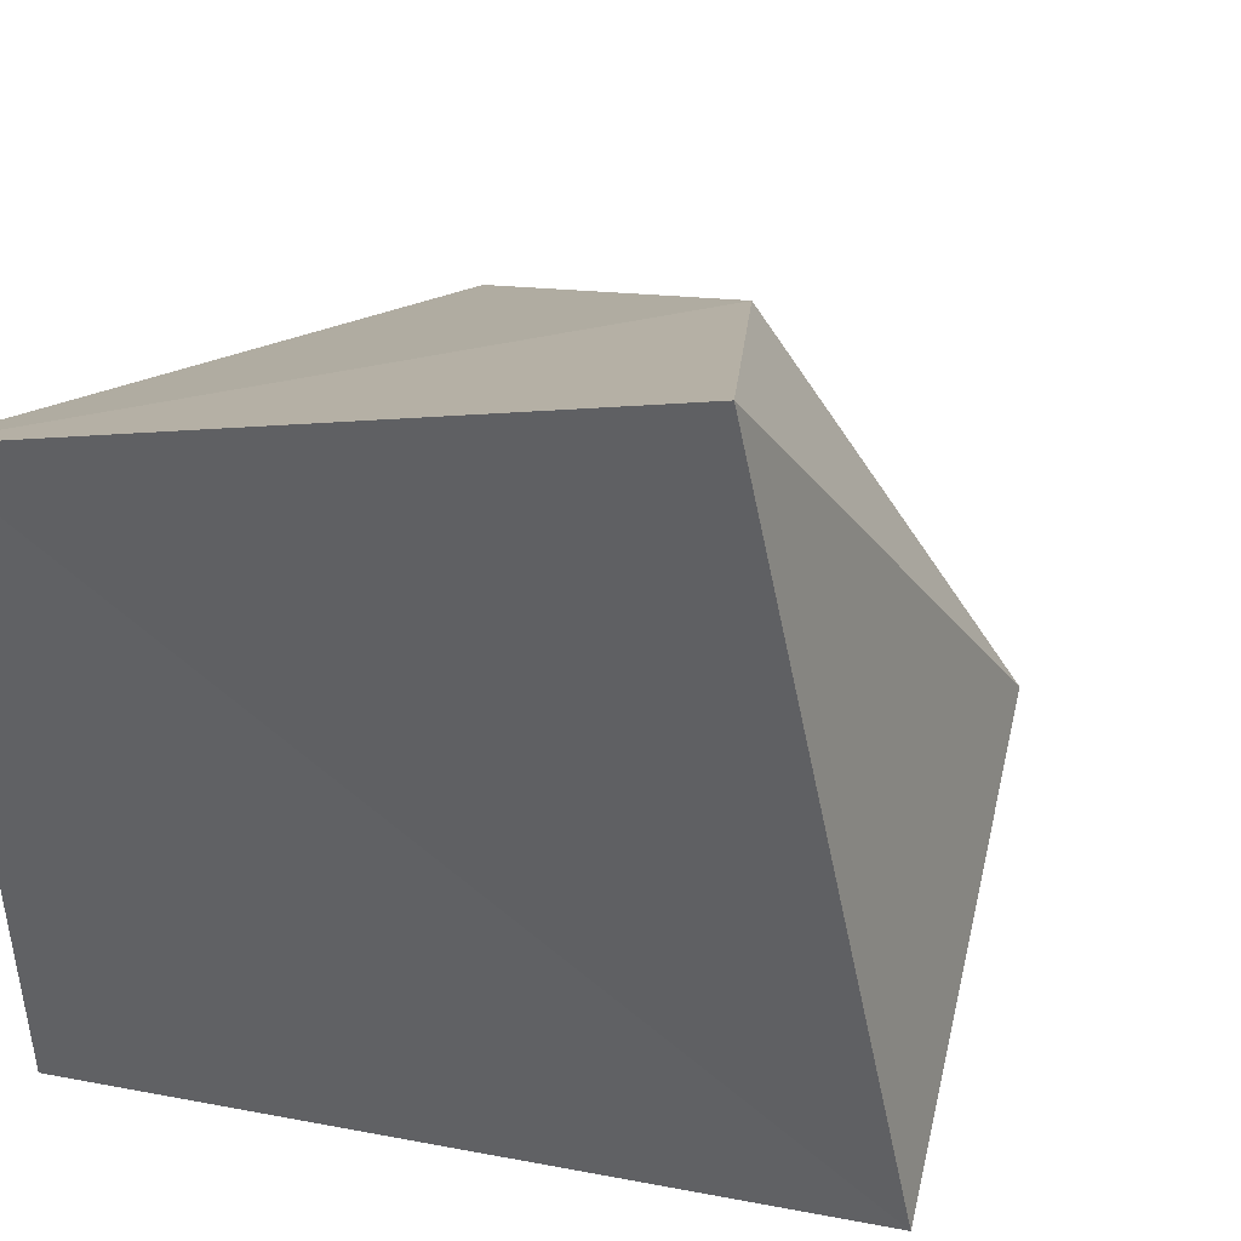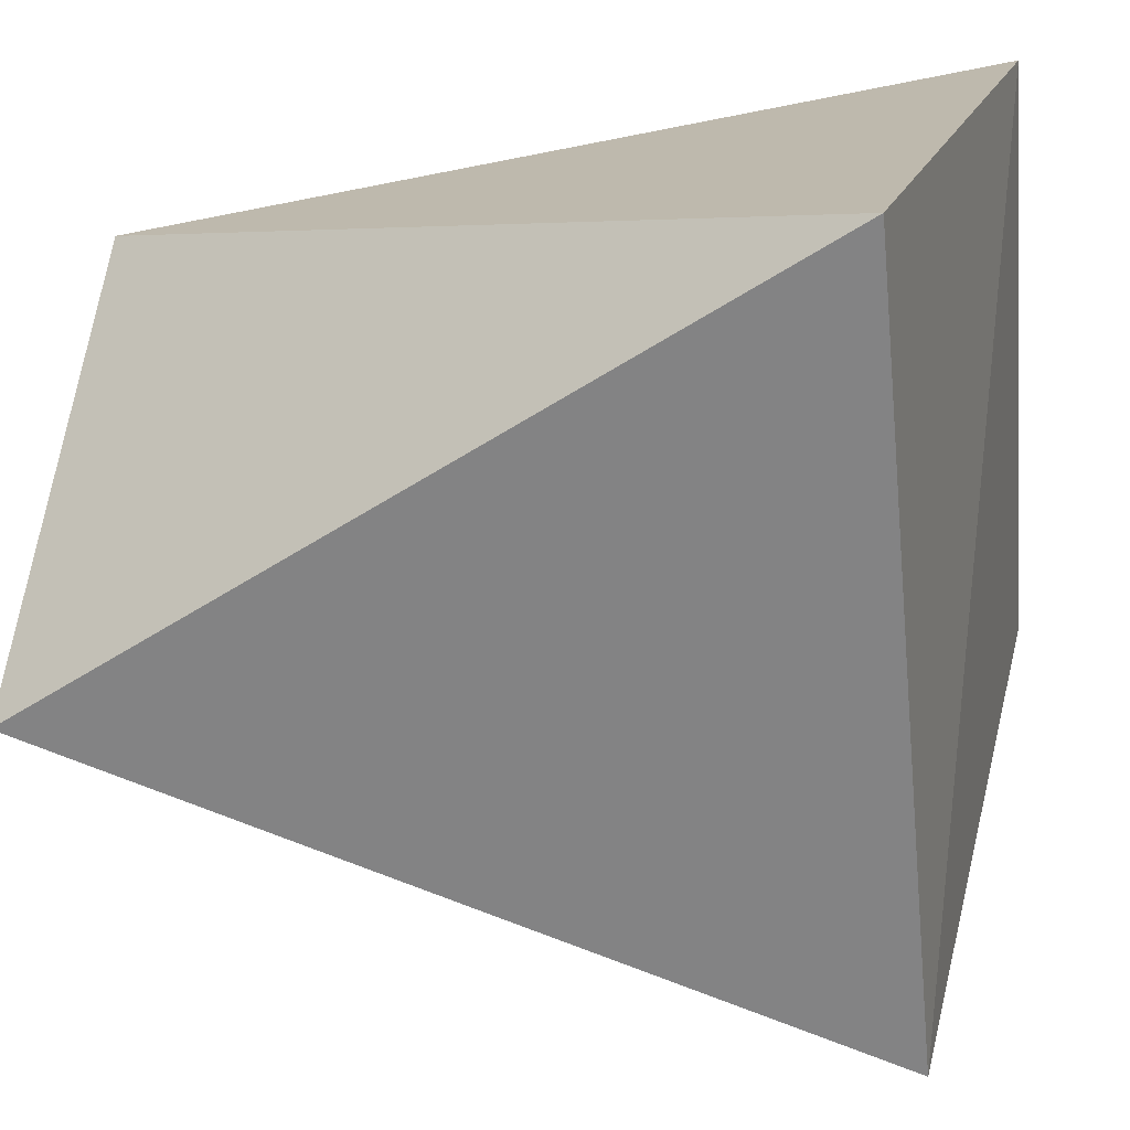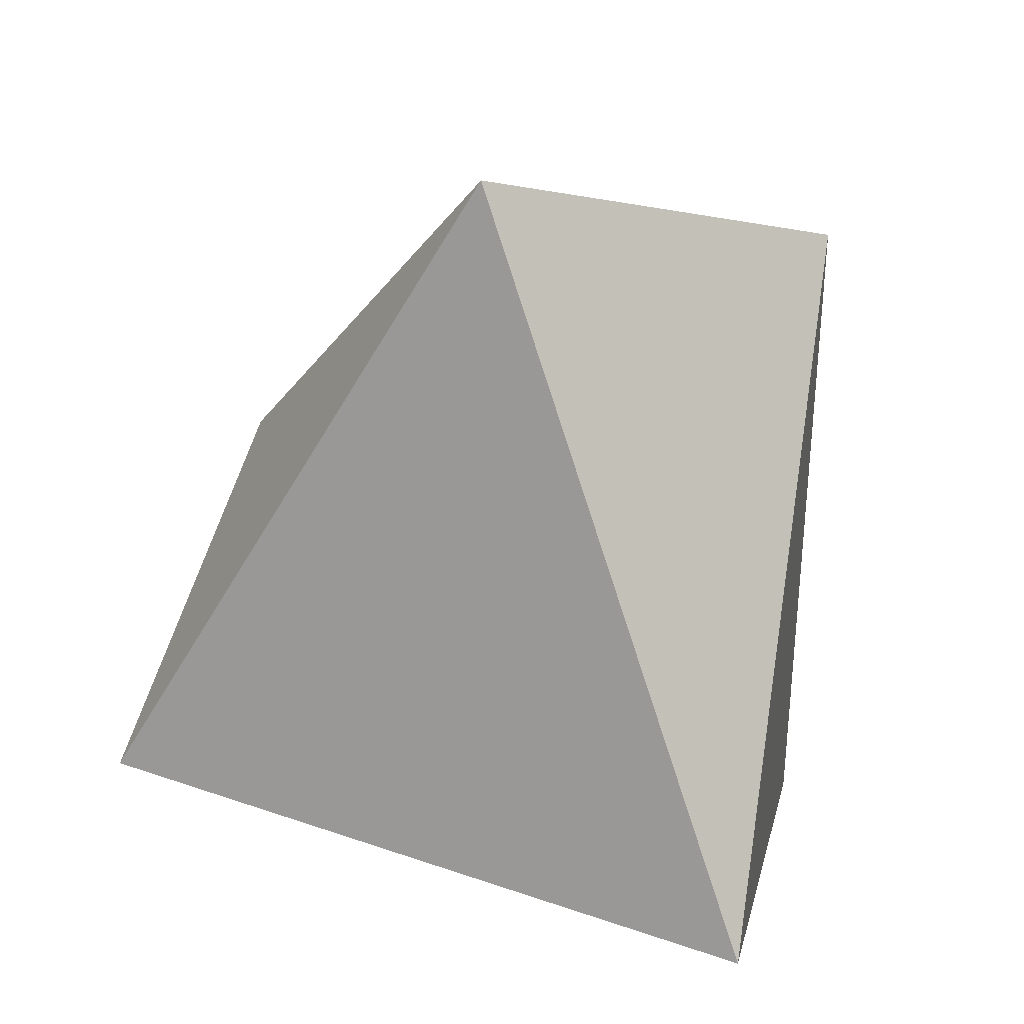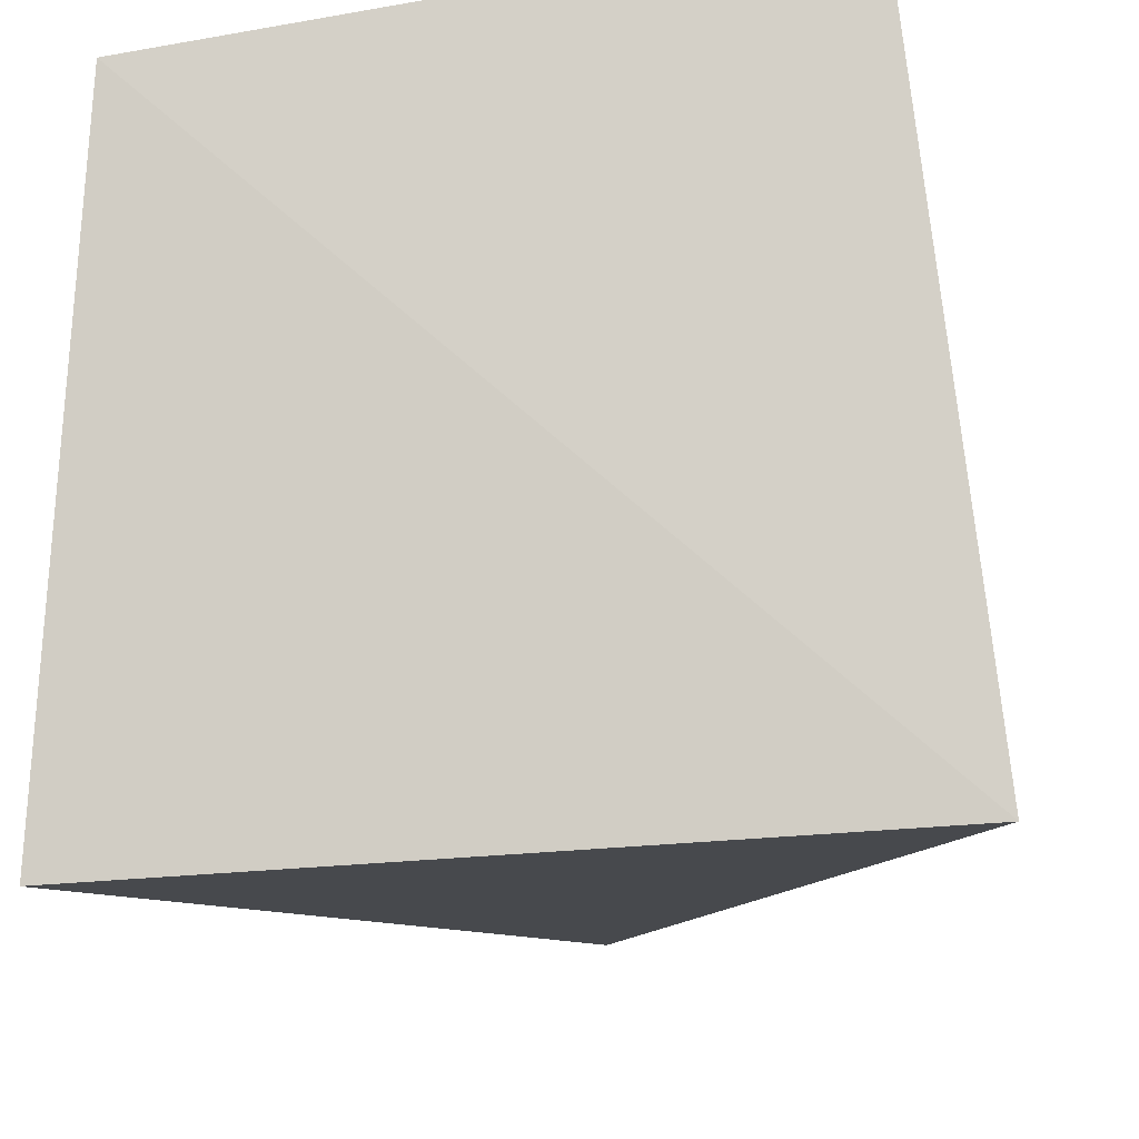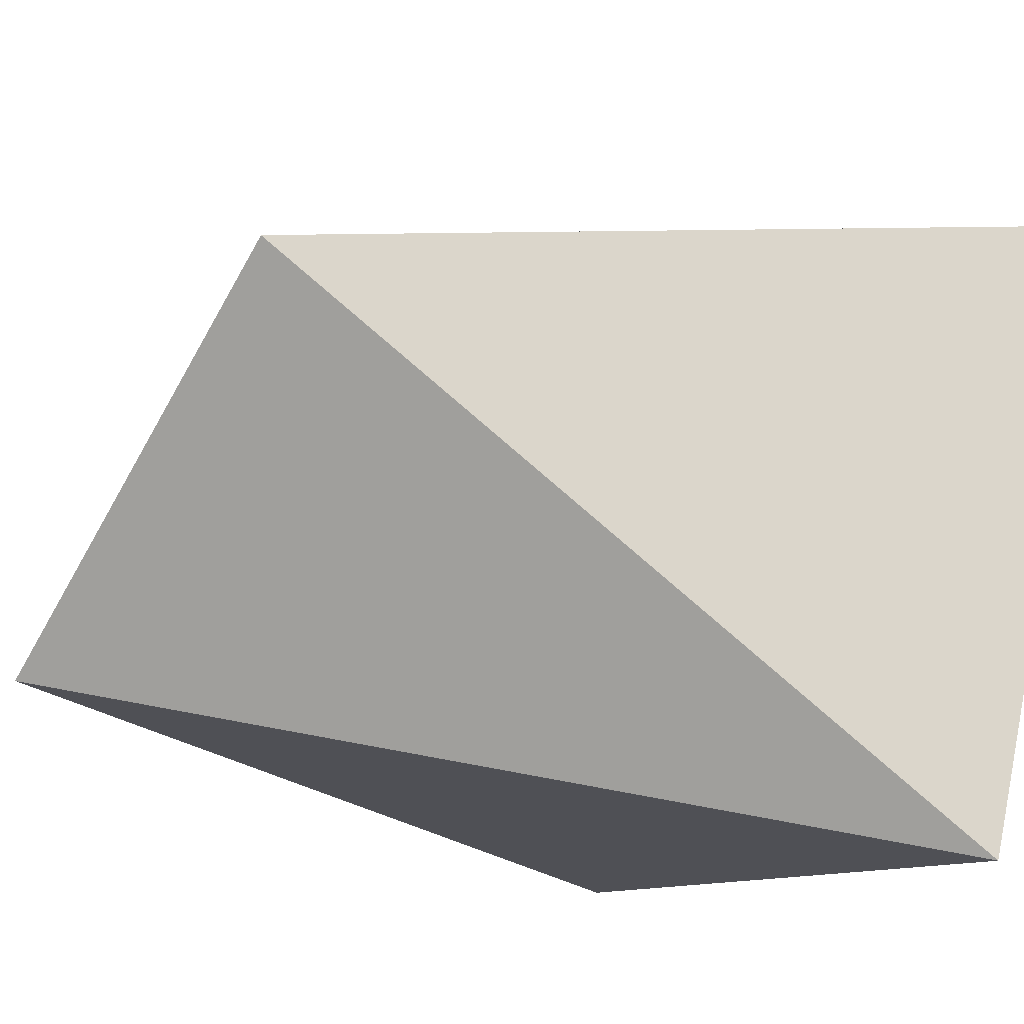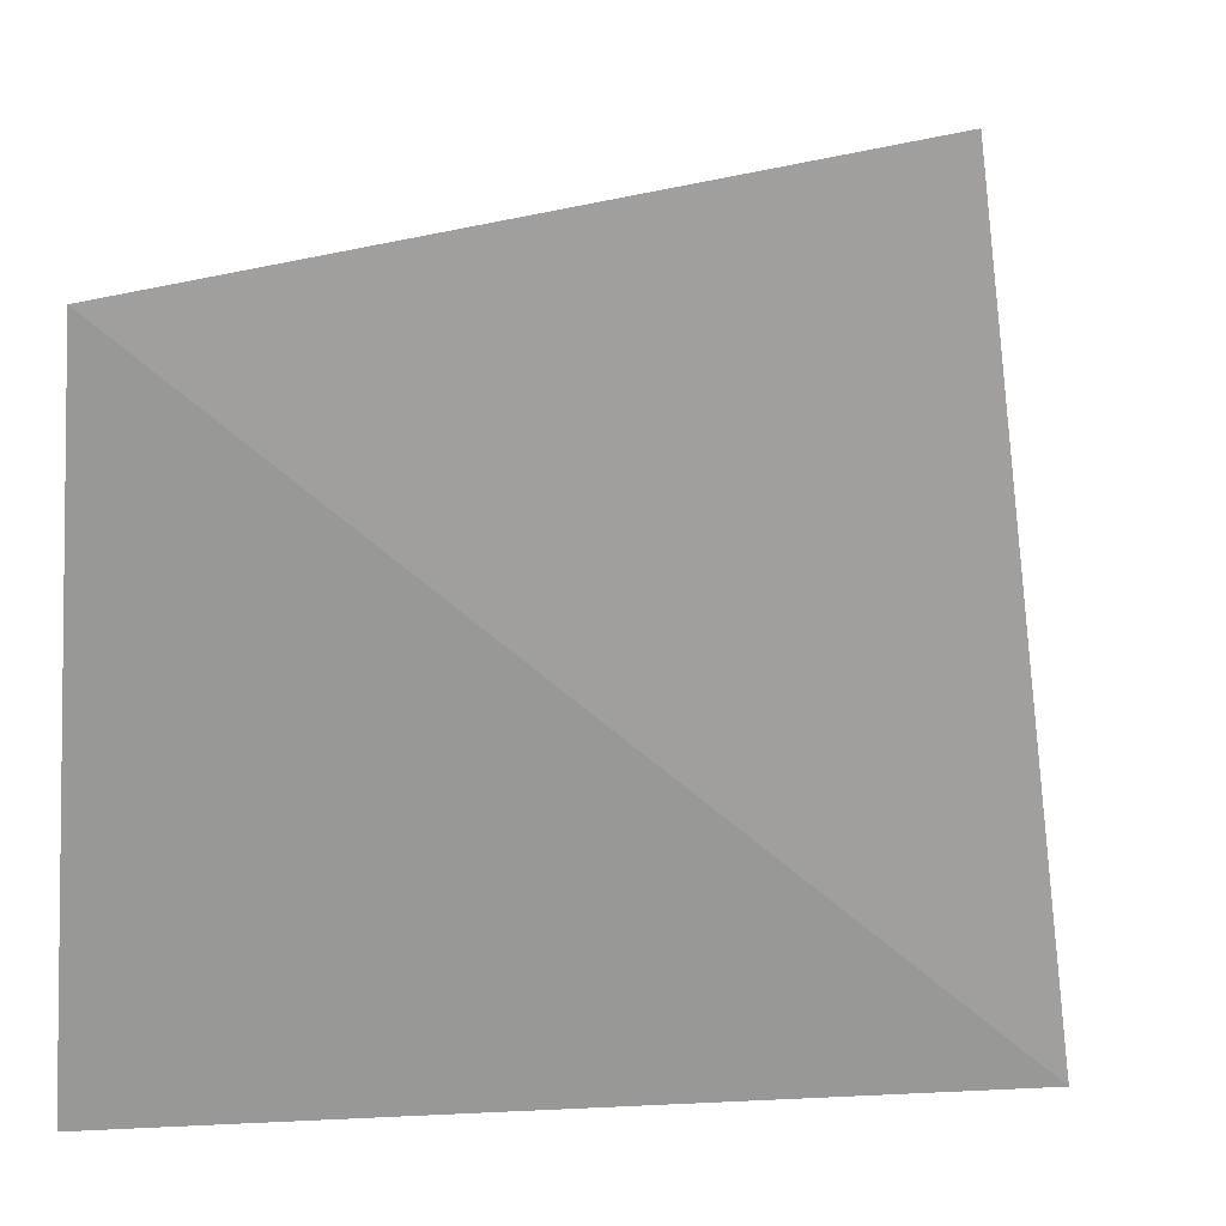
<metadata>
{"format":"obj","ext":"obj","renderer":"f3d","projection":"perspective","resolution":1024,"background":"white","views":[{"elev":23.2,"azim":29.3,"up":"+Z"},{"elev":-67.3,"azim":-78.6,"up":"+Z"},{"elev":26.7,"azim":-162.0,"up":"+Y"},{"elev":-23.0,"azim":8.2,"up":"+Z"},{"elev":-13.5,"azim":-109.4,"up":"+Z"},{"elev":5.2,"azim":8.5,"up":"+Z"}]}
</metadata>
<code>
o Cube
v 0.5875 0.5976 -0.04275
v 0.7003 0.03552 -0.5819
v 0.2192 0.4764 0.4987
v 0.5858 -0.2825 0.6536
v -0.02491 1.304 -0.3592
v -0.6368 -0.1062 -0.657
v -0.5651 1.054 0.2398
v -0.5085 -0.4115 0.4437
f 5 3 1
f 3 8 4
f 7 6 8
f 2 8 6
f 1 4 2
f 5 2 6
f 5 7 3
f 3 7 8
f 7 5 6
f 2 4 8
f 1 3 4
f 5 1 2

</code>
